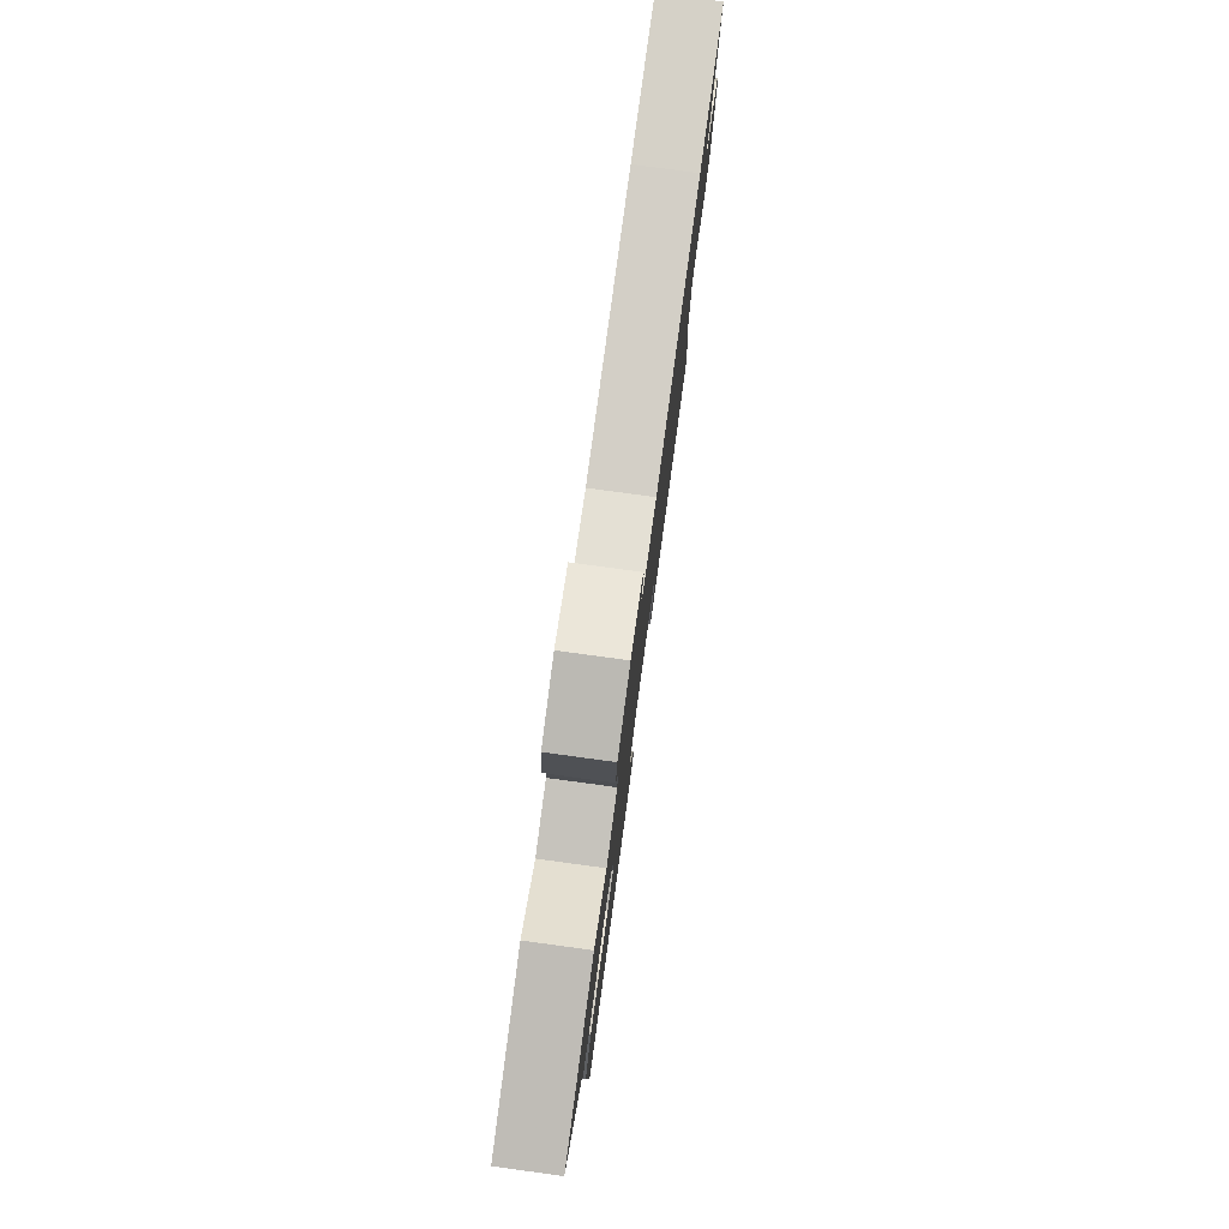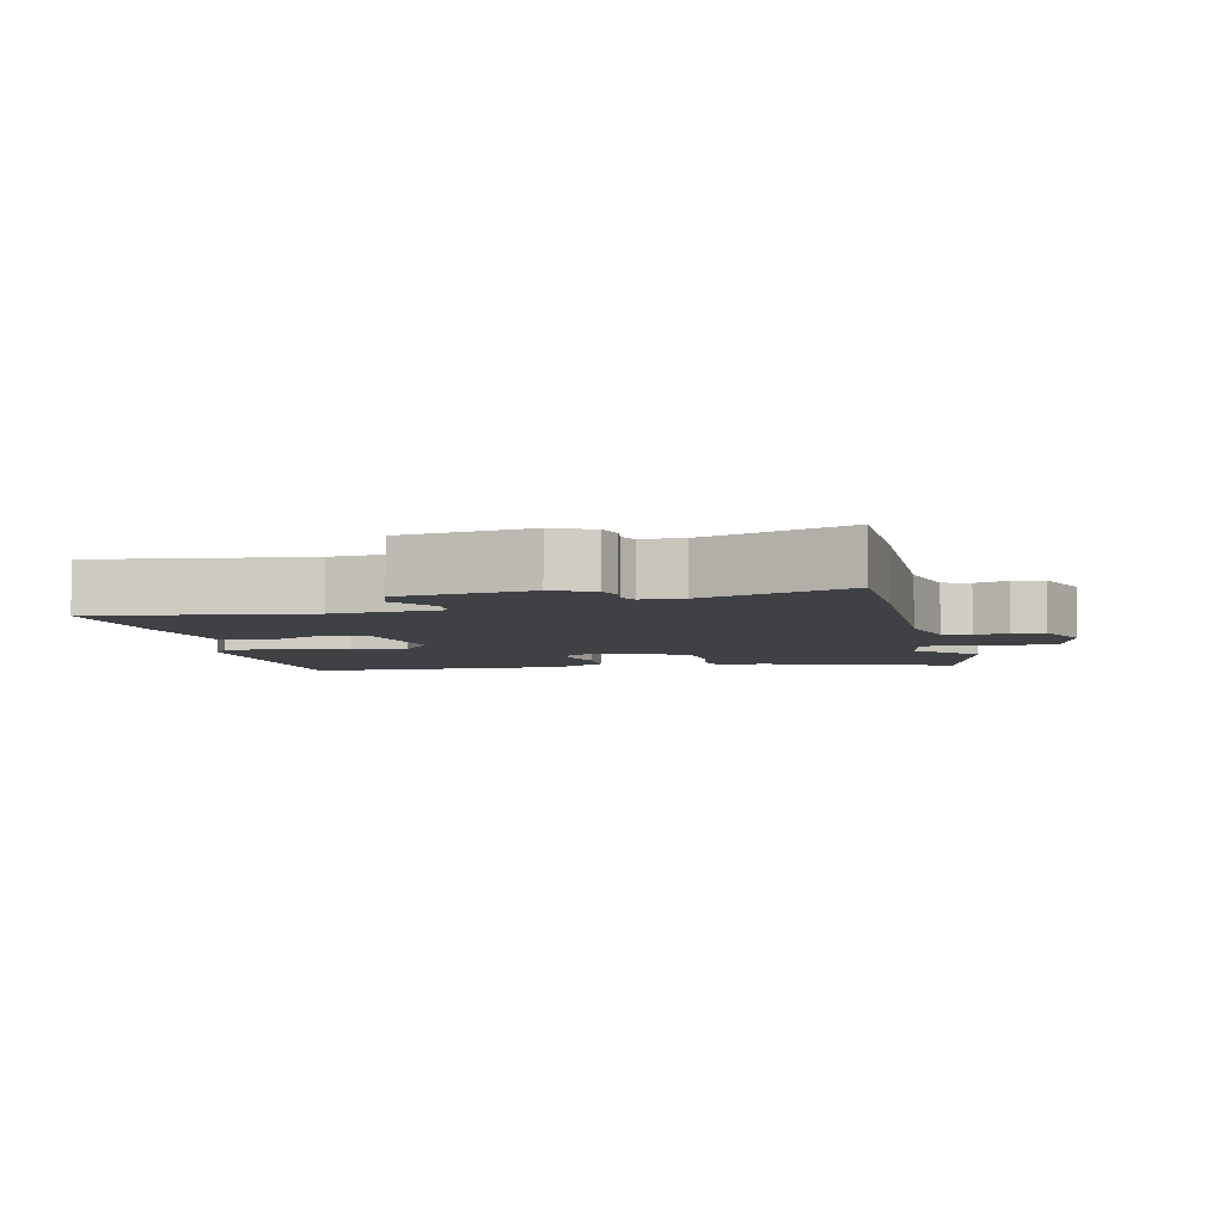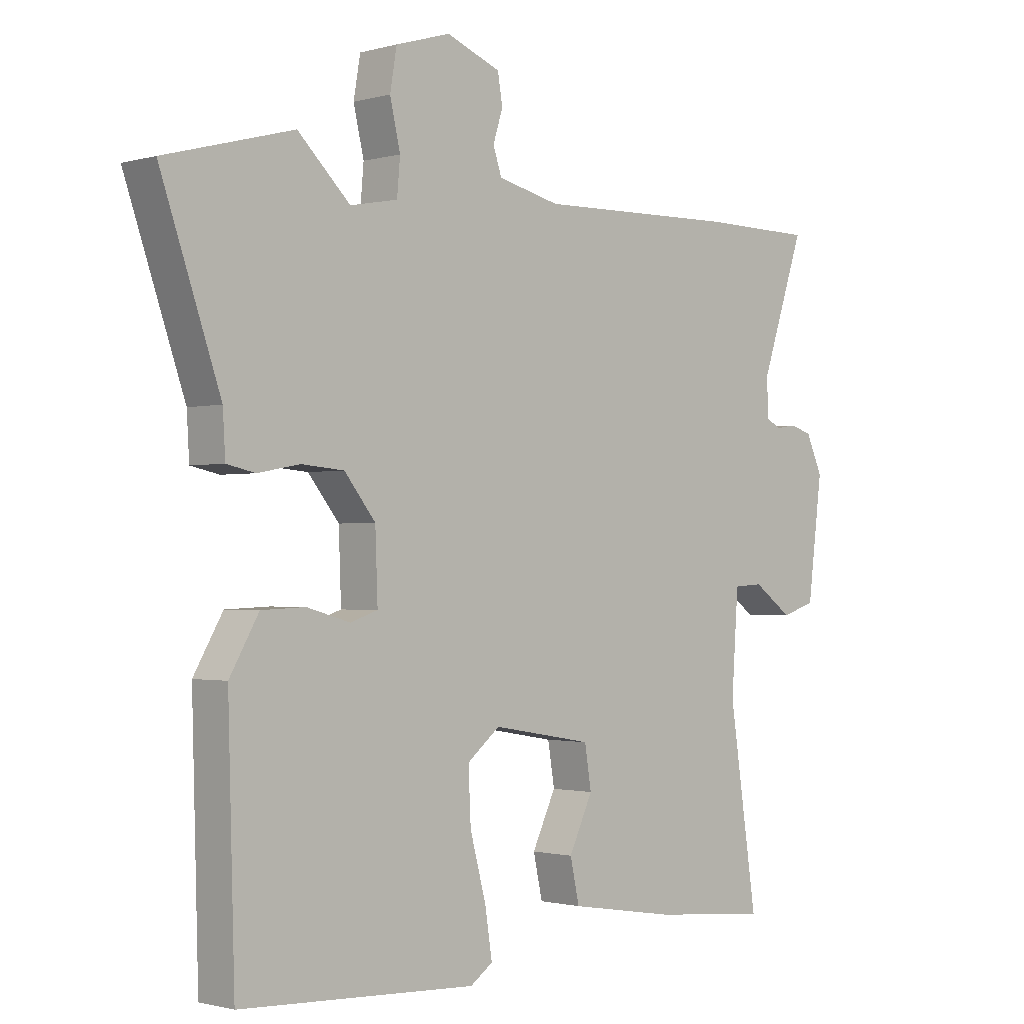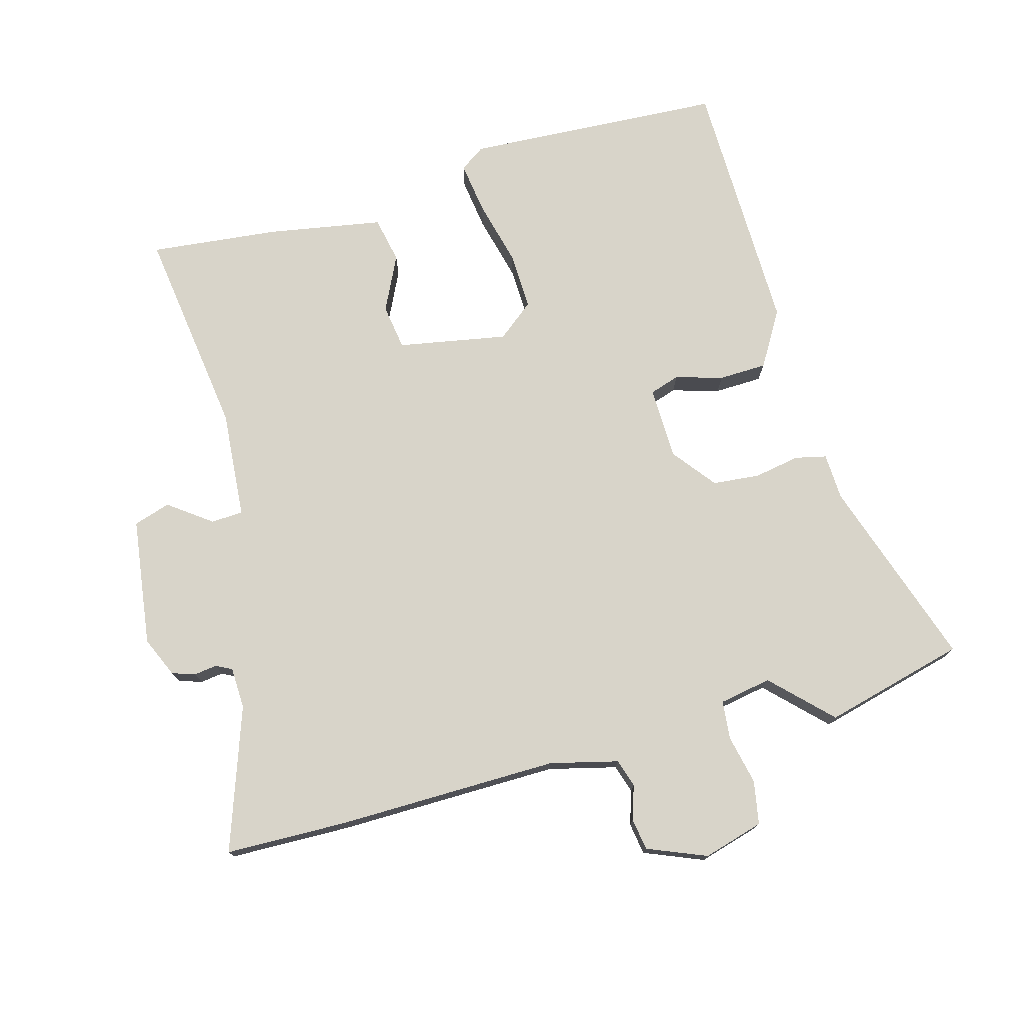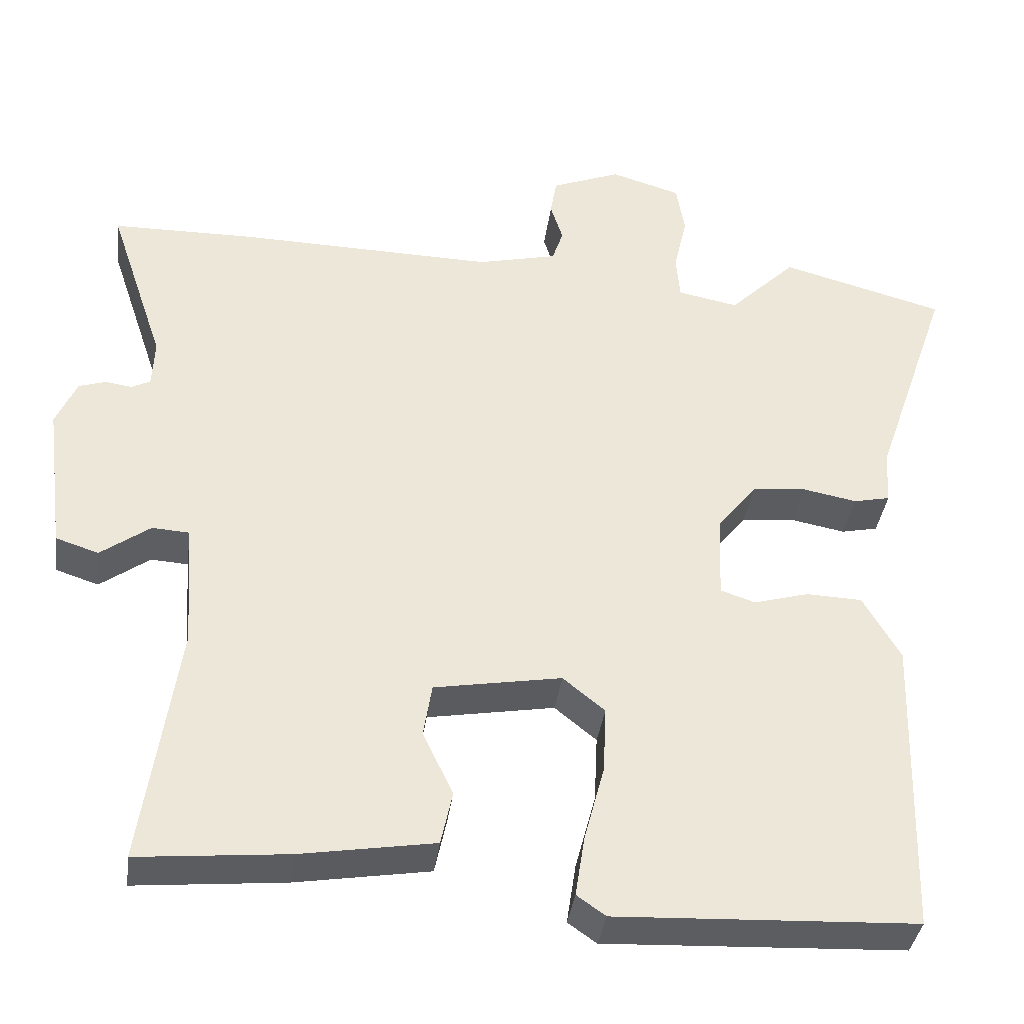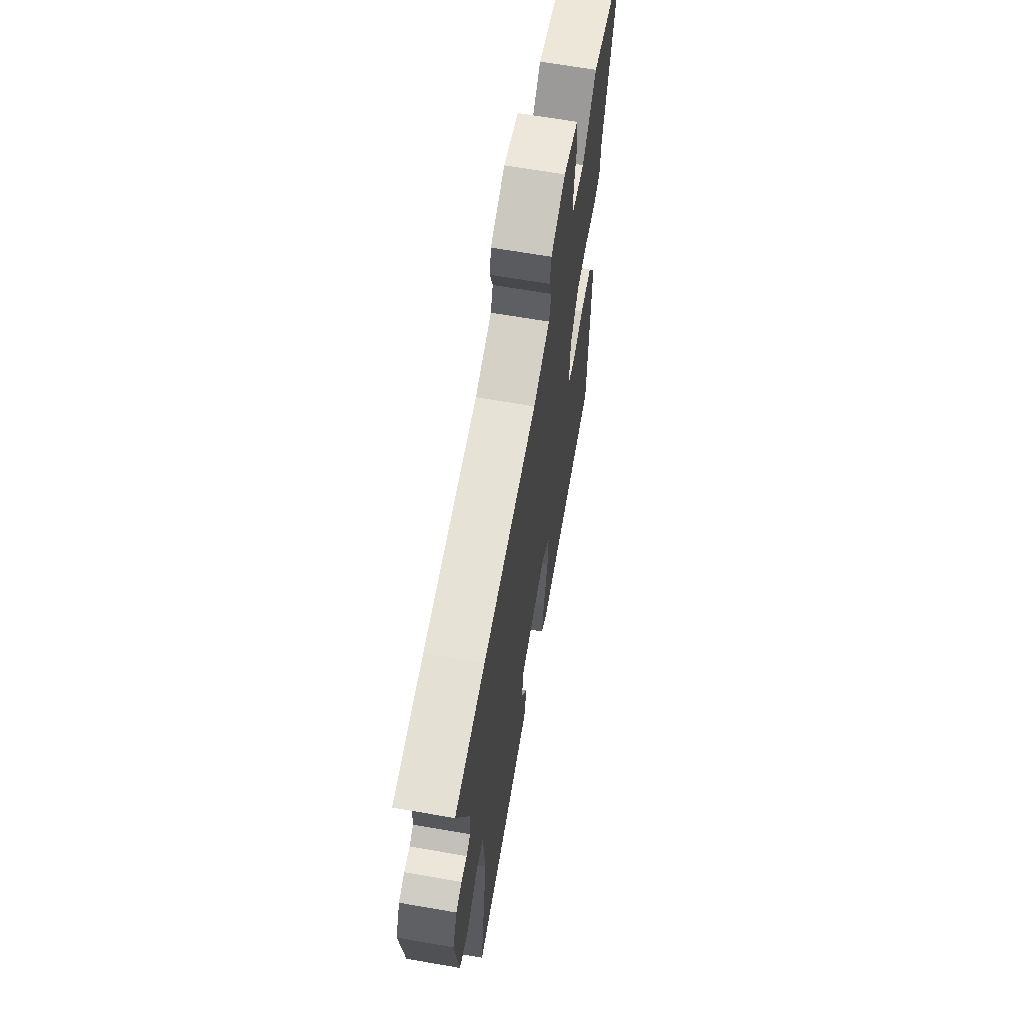
<metadata>
{"format":"obj","ext":"obj","renderer":"f3d","projection":"perspective","resolution":1024,"background":"white","views":[{"elev":79.8,"azim":97.7,"up":"+Z"},{"elev":-5.5,"azim":-76.8,"up":"+Y"},{"elev":-1.3,"azim":135.4,"up":"+Z"},{"elev":75.5,"azim":-14.8,"up":"+Y"},{"elev":-37.0,"azim":-7.6,"up":"+Z"},{"elev":65.4,"azim":-80.1,"up":"+Z"}]}
</metadata>
<code>
v 0.453 0.07 -0.519
v 0.066 0.07 -0.536
v 0.029 0.07 -0.51
v 0.041 0.07 -0.432
v 0.067 0.07 -0.334
v 0.071 0.07 -0.248
v 0.017 0.07 -0.204
v -0.147 0.07 -0.232
v -0.158 0.07 -0.3
v -0.119 0.07 -0.383
v -0.134 0.07 -0.452
v -0.307 0.07 -0.48
v -0.5 0.07 -0.498
v -0.454 0.07 -0.185
v -0.465 0.07 -0.023
v -0.513 0.07 -0.02
v -0.577 0.07 -0.066
v -0.632 0.07 -0.048
v -0.656 0.07 0.144
v -0.629 0.07 0.204
v -0.594 0.07 0.215
v -0.56 0.07 0.21
v -0.536 0.07 0.222
v -0.533 0.07 0.284
v -0.605 0.07 0.499
v -0.422 0.07 0.501
v -0.09 0.07 0.493
v 0.012 0.07 0.517
v 0.026 0.07 0.559
v 0.01 0.07 0.61
v 0.018 0.07 0.658
v 0.107 0.07 0.693
v 0.197 0.07 0.666
v 0.208 0.07 0.601
v 0.191 0.07 0.527
v 0.196 0.07 0.469
v 0.274 0.07 0.454
v 0.36 0.07 0.538
v 0.571 0.07 0.481
v 0.473 0.07 0.197
v 0.469 0.07 0.127
v 0.422 0.07 0.117
v 0.353 0.07 0.13
v 0.283 0.07 0.124
v 0.232 0.07 0.06
v 0.228 0.07 -0.049
v 0.273 0.07 -0.064
v 0.344 0.07 -0.044
v 0.416 0.07 -0.047
v 0.464 0.07 -0.13
v 0.453 0 -0.519
v 0.066 0 -0.536
v 0.029 0 -0.51
v 0.041 0 -0.432
v 0.067 0 -0.334
v 0.071 0 -0.248
v 0.017 0 -0.204
v -0.147 0 -0.232
v -0.158 0 -0.3
v -0.119 0 -0.383
v -0.134 0 -0.452
v -0.307 0 -0.48
v -0.5 0 -0.498
v -0.454 0 -0.185
v -0.465 0 -0.023
v -0.513 0 -0.02
v -0.577 0 -0.066
v -0.632 0 -0.048
v -0.656 0 0.144
v -0.629 0 0.204
v -0.594 0 0.215
v -0.56 0 0.21
v -0.536 0 0.222
v -0.533 0 0.284
v -0.605 0 0.499
v -0.422 0 0.501
v -0.09 0 0.493
v 0.012 0 0.517
v 0.026 0 0.559
v 0.01 0 0.61
v 0.018 0 0.658
v 0.107 0 0.693
v 0.197 0 0.666
v 0.208 0 0.601
v 0.191 0 0.527
v 0.196 0 0.469
v 0.274 0 0.454
v 0.36 0 0.538
v 0.571 0 0.481
v 0.473 0 0.197
v 0.469 0 0.127
v 0.422 0 0.117
v 0.353 0 0.13
v 0.283 0 0.124
v 0.232 0 0.06
v 0.228 0 -0.049
v 0.273 0 -0.064
v 0.344 0 -0.044
v 0.416 0 -0.047
v 0.464 0 -0.13
f 47 48 49 50
f 46 47 50 1
f 40 41 42 43
f 40 43 44
f 37 38 39 40
f 36 37 40 44
f 32 33 34 35
f 32 35 36
f 29 30 31 32
f 28 29 32 36
f 27 28 36 44
f 24 25 26 27
f 23 24 27 44
f 19 20 21 22
f 16 17 18 19
f 15 16 19 22
f 11 12 13 14
f 9 10 11 14
f 8 9 14 15
f 7 8 15 22
f 2 3 4 5
f 46 1 2 5
f 45 46 5 6
f 7 22 23 44
f 7 44 45
f 6 7 45
f 100 99 98 97
f 51 100 97 96
f 93 92 91 90
f 94 93 90
f 90 89 88 87
f 94 90 87 86
f 85 84 83 82
f 86 85 82
f 82 81 80 79
f 86 82 79 78
f 94 86 78 77
f 77 76 75 74
f 94 77 74 73
f 72 71 70 69
f 69 68 67 66
f 72 69 66 65
f 64 63 62 61
f 64 61 60 59
f 65 64 59 58
f 72 65 58 57
f 55 54 53 52
f 55 52 51 96
f 56 55 96 95
f 94 73 72 57
f 95 94 57
f 95 57 56
f 1 51 52 2
f 2 52 53 3
f 3 53 54 4
f 4 54 55 5
f 5 55 56 6
f 6 56 57 7
f 7 57 58 8
f 8 58 59 9
f 9 59 60 10
f 10 60 61 11
f 11 61 62 12
f 12 62 63 13
f 13 63 64 14
f 14 64 65 15
f 15 65 66 16
f 16 66 67 17
f 17 67 68 18
f 18 68 69 19
f 19 69 70 20
f 20 70 71 21
f 21 71 72 22
f 22 72 73 23
f 23 73 74 24
f 24 74 75 25
f 25 75 76 26
f 26 76 77 27
f 27 77 78 28
f 28 78 79 29
f 29 79 80 30
f 30 80 81 31
f 31 81 82 32
f 32 82 83 33
f 33 83 84 34
f 34 84 85 35
f 35 85 86 36
f 36 86 87 37
f 37 87 88 38
f 38 88 89 39
f 39 89 90 40
f 40 90 91 41
f 41 91 92 42
f 42 92 93 43
f 43 93 94 44
f 44 94 95 45
f 45 95 96 46
f 46 96 97 47
f 47 97 98 48
f 48 98 99 49
f 49 99 100 50
f 50 100 51 1

</code>
